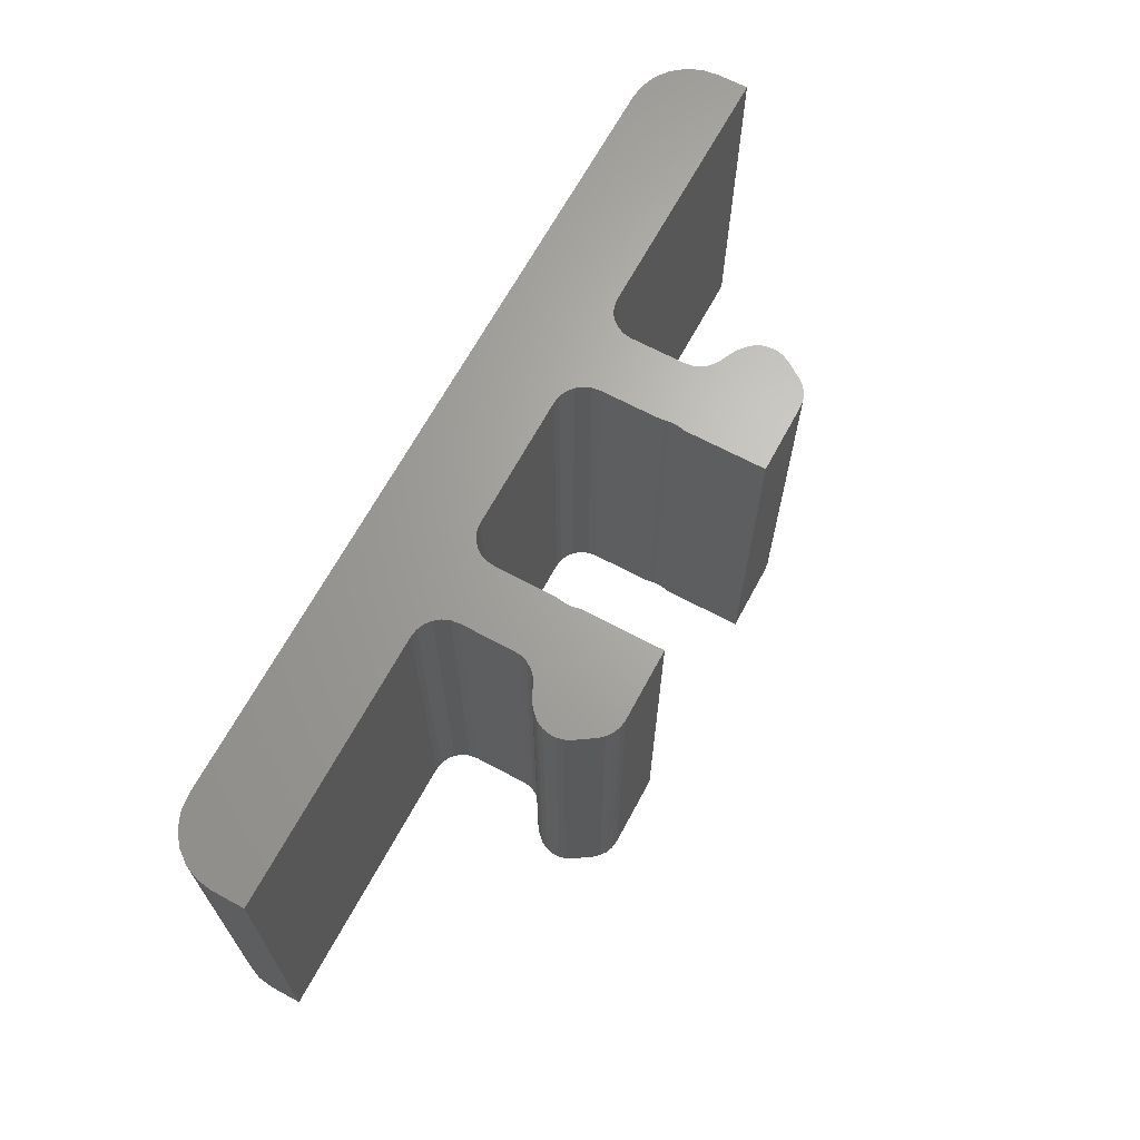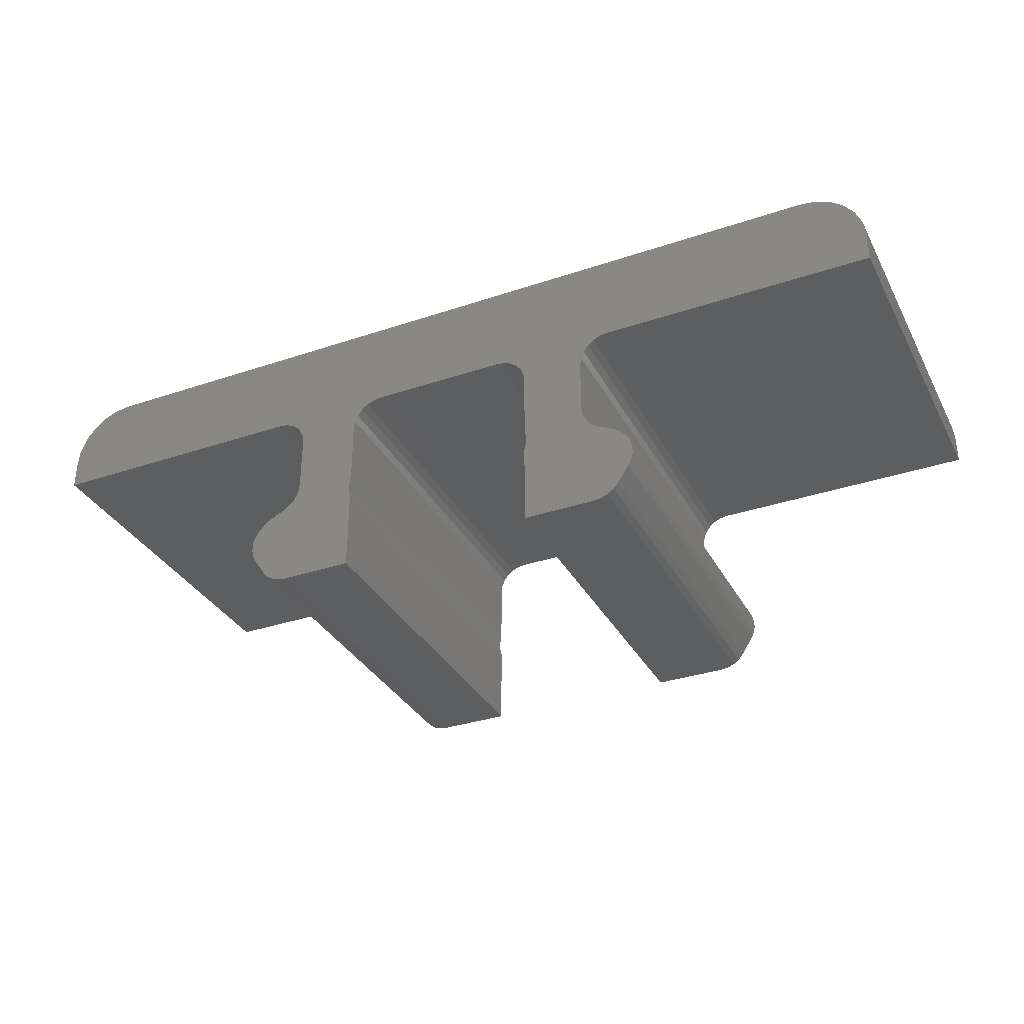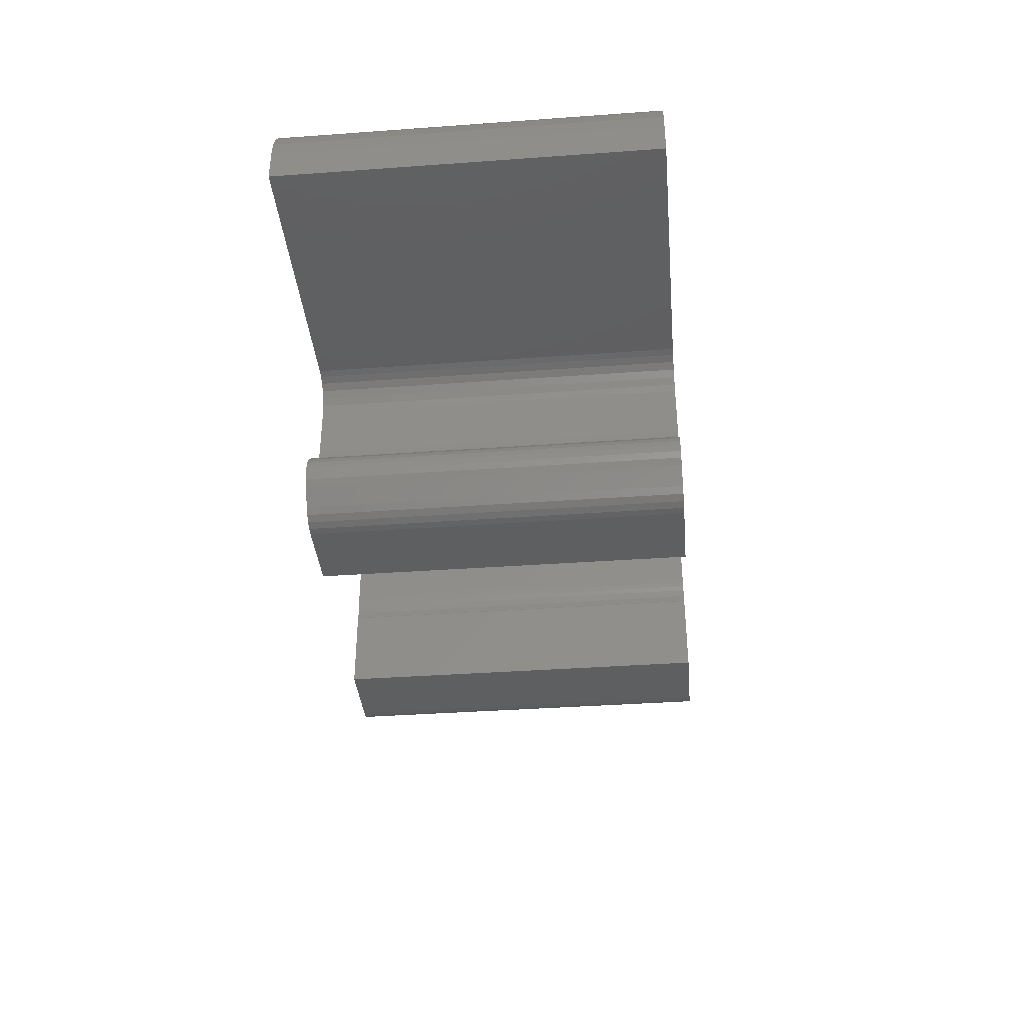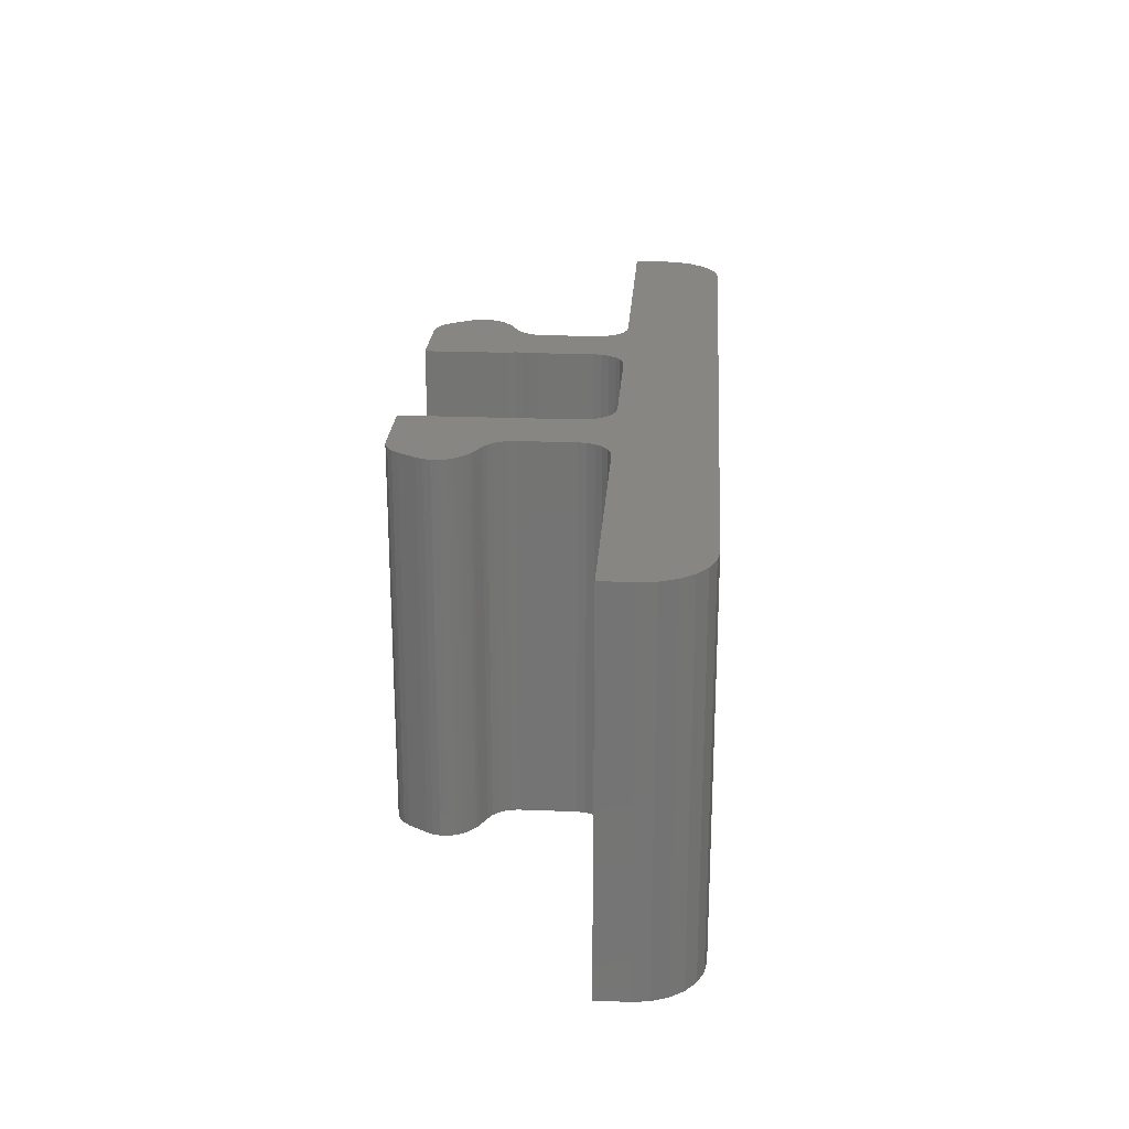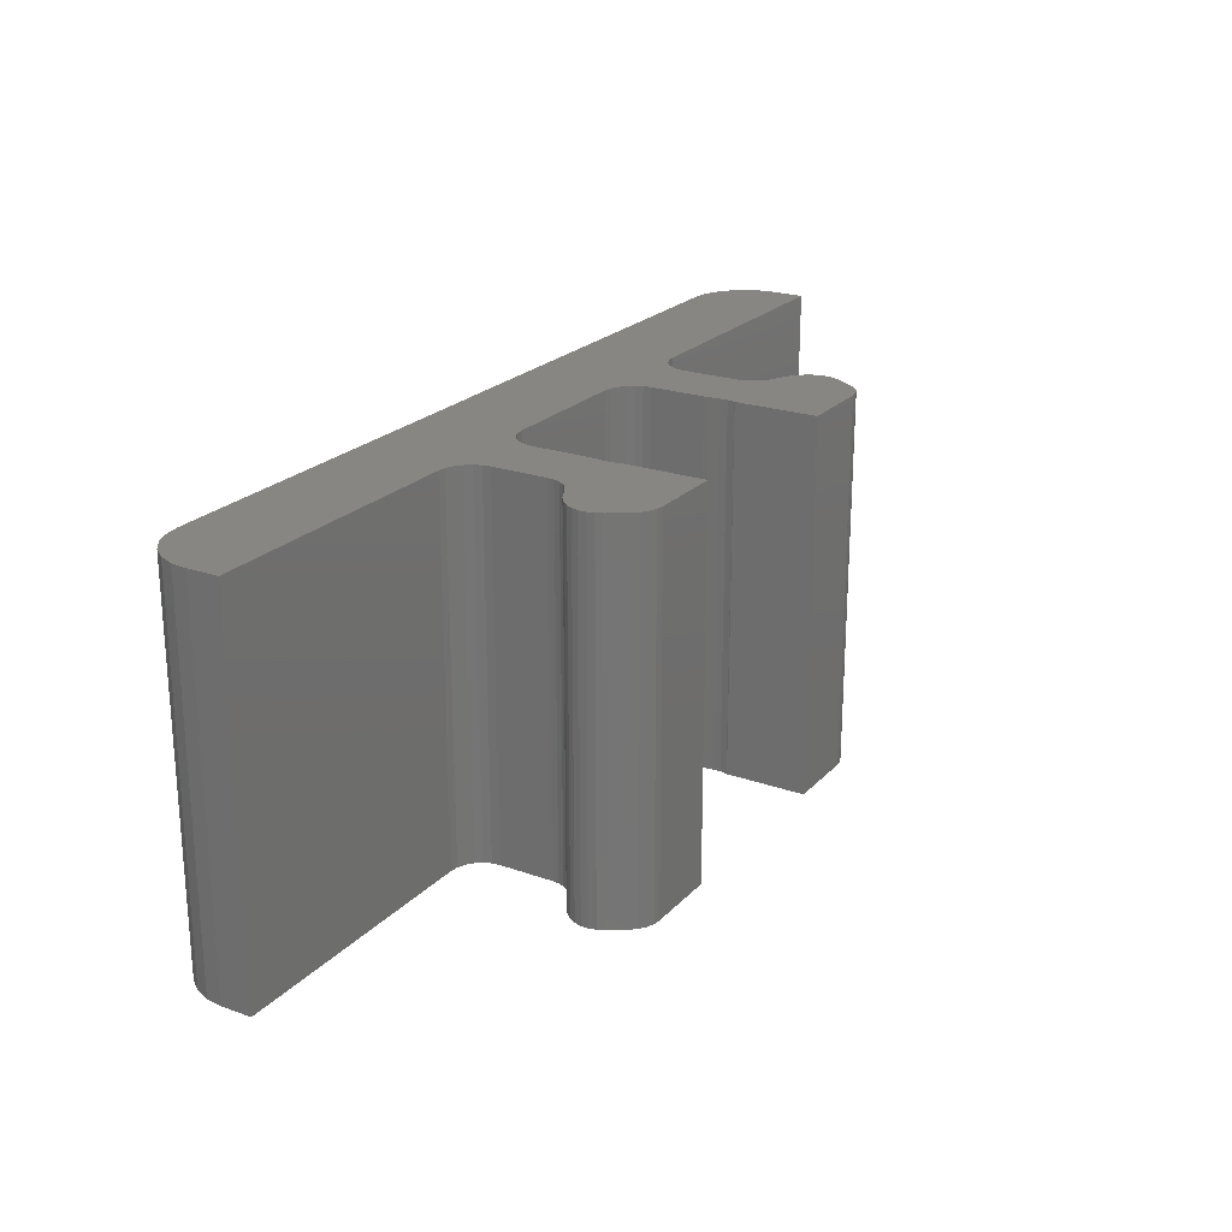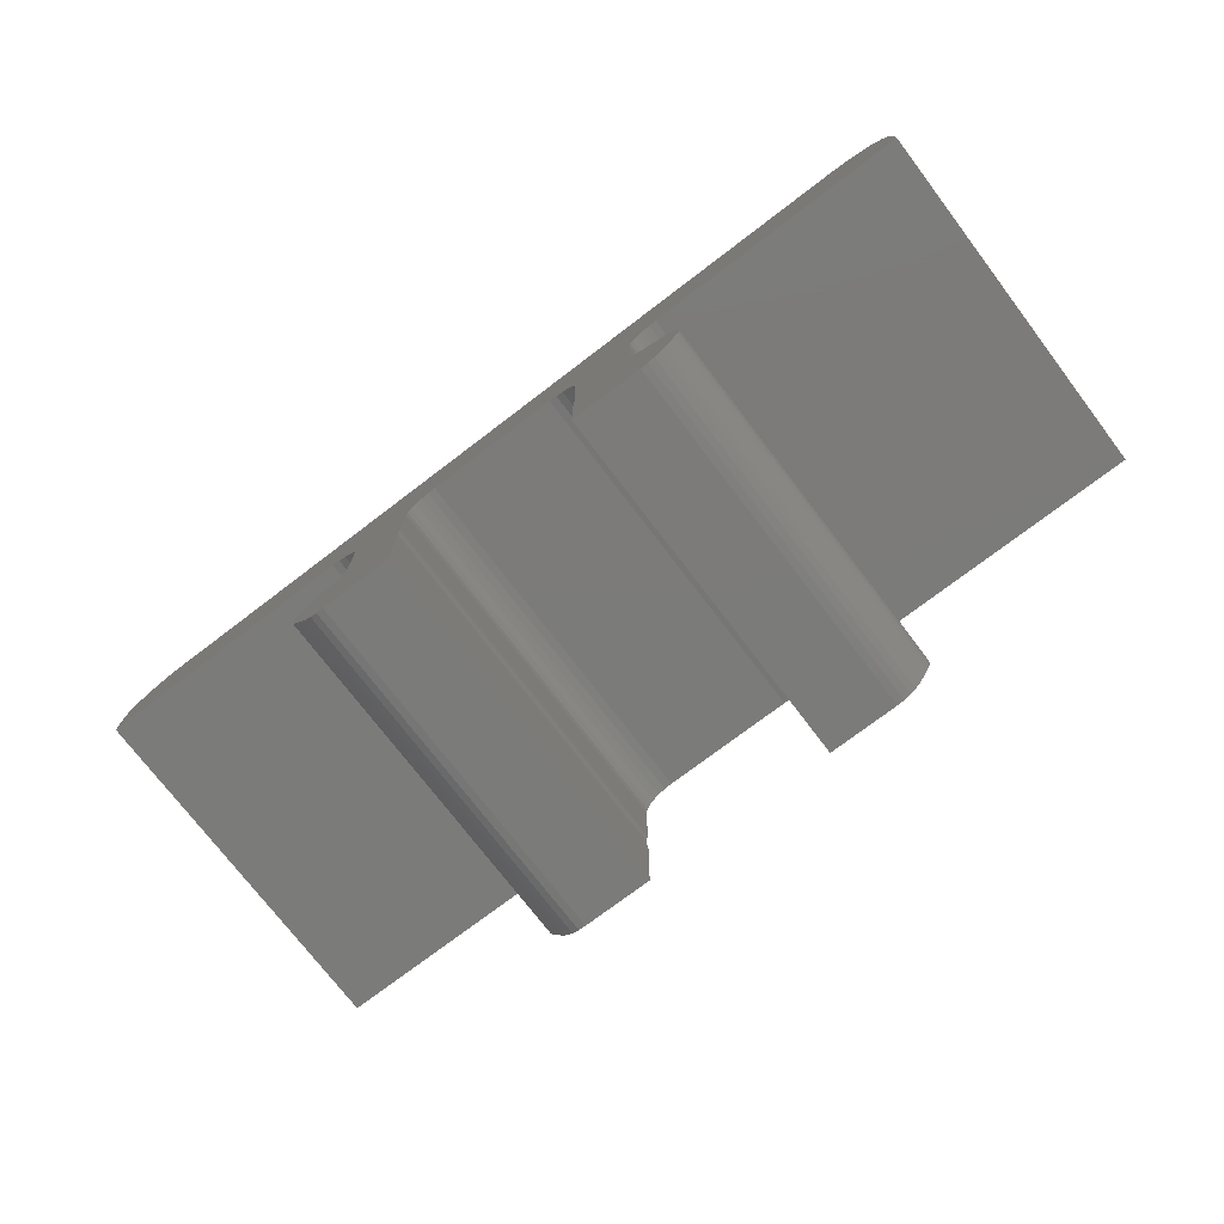
<metadata>
{"format":"stl","ext":"stl","renderer":"f3d","projection":"perspective","resolution":1024,"background":"white","views":[{"elev":66.5,"azim":-61.7,"up":"+Z"},{"elev":-33.5,"azim":-155.3,"up":"+Y"},{"elev":-37.6,"azim":-84.7,"up":"+Y"},{"elev":23.1,"azim":93.8,"up":"+Z"},{"elev":22.7,"azim":-58.9,"up":"+Z"},{"elev":-74.5,"azim":37.3,"up":"+Y"}]}
</metadata>
<code>
# stl→obj: 208 verts, 412 faces
v -7.5 0.8613 0
v -7.5 0.8613 6
v -7.5 1.361 0
v -7.5 1.361 6
v -3.104 0.8613 0
v -3.104 0.8613 6
v -7.466 1.62 0
v -7.366 1.861 0
v -7.207 2.068 0
v -7 2.227 0
v -6.759 2.327 0
v -6.5 2.361 0
v 6.5 2.361 0
v 6.759 2.327 0
v 7 2.227 0
v 7.207 2.068 0
v 7.366 1.861 0
v 7.466 1.62 0
v 7.5 1.361 0
v 3.104 0.8613 0
v 7.5 0.8613 0
v -1.104 0.8613 0
v 1.6 -1.036 0
v 3.445 -1.519 0
v 3.446 -1.637 0
v -1.458 0.7148 0
v -2.854 0.7943 0
v -1.354 0.7943 0
v -1.587 0.4907 0
v -2.671 0.6113 0
v -1.537 0.6113 0
v 1.604 0.3613 0
v 2.604 -0.5235 0
v 2.617 -0.6351 0
v 1.604 -0.5235 0
v 2.654 -0.741 0
v 1.607 -0.6083 0
v 2.714 -0.836 0
v 1.614 -0.6928 0
v -1.6 -2.361 0
v -3.1 -1.076 0
v -2.889 -0.9747 0
v 2.794 -0.9152 0
v 2.889 -0.9747 0
v 1.626 -0.7768 0
v -3.141 -1.098 0
v 3.1 -1.076 0
v 3.141 -1.098 0
v 1.632 -0.9007 0
v 3.36 -1.299 0
v 1.607 -1.022 0
v 3.415 -1.404 0
v -3.281 -1.21 0
v -3.216 -1.153 0
v 3.281 -1.21 0
v -3.18 -1.123 0
v 3.18 -1.123 0
v -2.794 -0.9152 0
v -2.714 -0.836 0
v 2.604 0.3613 0
v -1.604 -0.5235 0
v -2.604 0.3613 0
v -1.604 0.3613 0
v 2.622 0.4907 0
v 1.587 0.4907 0
v 2.671 0.6113 0
v 1.537 0.6113 0
v -2.751 0.7148 0
v 2.751 0.7148 0
v 1.458 0.7148 0
v 2.854 0.7943 0
v 1.354 0.7943 0
v 2.975 0.8442 0
v 1.234 0.8442 0
v 3.42 -1.753 0
v 1.104 0.8613 0
v -1.234 0.8442 0
v 3.367 -1.859 0
v -2.975 0.8442 0
v -2.622 0.4907 0
v 3.216 -1.153 0
v -2.654 -0.741 0
v -1.6 -1.036 0
v -2.617 -0.6351 0
v -1.607 -1.022 0
v -3.36 -1.299 0
v -3.415 -1.404 0
v -3.367 -1.859 0
v -2.766 -2.361 0
v -3.184 -2.136 0
v -2.889 -2.346 0
v -3.004 -2.301 0
v -3.104 -2.23 0
v -3.42 -1.753 0
v -3.446 -1.637 0
v -3.445 -1.519 0
v -1.626 -0.7768 0
v -2.604 -0.5235 0
v -1.614 -0.6928 0
v 3.184 -2.136 0
v 3.104 -2.23 0
v 3.004 -2.301 0
v 2.889 -2.346 0
v 2.766 -2.361 0
v 1.6 -2.361 0
v -1.632 -0.9007 0
v -1.607 -0.6083 0
v -7.466 1.62 6
v -2.975 0.8442 6
v -1.458 0.7148 6
v -2.854 0.7943 6
v -1.604 0.3613 6
v -2.751 0.7148 6
v -2.671 0.6113 6
v -1.614 -0.6928 6
v -2.622 0.4907 6
v -1.6 -1.036 6
v -2.604 0.3613 6
v -1.6 -2.361 6
v -2.604 -0.5235 6
v -2.617 -0.6351 6
v -2.766 -2.361 6
v -2.654 -0.741 6
v -3.104 -2.23 6
v -2.714 -0.836 6
v -3.184 -2.136 6
v -2.794 -0.9152 6
v -3.446 -1.637 6
v -2.889 -0.9747 6
v -3.36 -1.299 6
v -3.1 -1.076 6
v -3.141 -1.098 6
v -1.607 -1.022 6
v -1.632 -0.9007 6
v -3.18 -1.123 6
v -3.216 -1.153 6
v -3.281 -1.21 6
v -3.415 -1.404 6
v -3.445 -1.519 6
v -3.42 -1.753 6
v -3.367 -1.859 6
v -3.004 -2.301 6
v -2.889 -2.346 6
v -1.537 0.6113 6
v -1.626 -0.7768 6
v -1.587 0.4907 6
v -1.607 -0.6083 6
v -1.604 -0.5235 6
v -1.354 0.7943 6
v -1.234 0.8442 6
v -1.104 0.8613 6
v 1.104 0.8613 6
v 2.854 0.7943 6
v 1.234 0.8442 6
v 2.751 0.7148 6
v 1.354 0.7943 6
v 2.604 0.3613 6
v 1.458 0.7148 6
v 1.537 0.6113 6
v 3.42 -1.753 6
v 1.587 0.4907 6
v 2.889 -2.346 6
v 1.604 0.3613 6
v 2.766 -2.361 6
v 1.604 -0.5235 6
v 1.607 -0.6083 6
v 1.626 -0.7768 6
v 1.632 -0.9007 6
v 1.614 -0.6928 6
v 1.607 -1.022 6
v 1.6 -2.361 6
v 1.6 -1.036 6
v 3.004 -2.301 6
v 3.104 -2.23 6
v 3.184 -2.136 6
v 3.367 -1.859 6
v 2.714 -0.836 6
v 2.654 -0.741 6
v 3.104 0.8613 6
v 7.5 0.8613 6
v 2.671 0.6113 6
v 2.622 0.4907 6
v 3.415 -1.404 6
v 3.36 -1.299 6
v 3.216 -1.153 6
v 3.18 -1.123 6
v 3.141 -1.098 6
v 2.889 -0.9747 6
v 2.794 -0.9152 6
v 3.446 -1.637 6
v 3.445 -1.519 6
v 3.1 -1.076 6
v 2.617 -0.6351 6
v 2.604 -0.5235 6
v 2.975 0.8442 6
v 7.5 1.361 6
v 7.466 1.62 6
v 7.366 1.861 6
v 7.207 2.068 6
v 7 2.227 6
v 6.759 2.327 6
v 6.5 2.361 6
v -6.5 2.361 6
v -6.759 2.327 6
v -7 2.227 6
v -7.207 2.068 6
v -7.366 1.861 6
v 3.281 -1.21 6
f 1 2 3
f 3 2 4
f 2 1 5
f 6 2 5
f 1 3 5
f 5 3 7
f 5 7 8
f 5 8 9
f 5 9 10
f 5 10 11
f 5 11 12
f 5 12 13
f 5 13 14
f 5 14 15
f 5 15 16
f 5 16 17
f 5 17 18
f 5 18 19
f 20 19 21
f 5 19 22
f 23 24 25
f 26 27 28
f 29 30 31
f 32 33 34
f 35 36 37
f 37 38 39
f 40 41 42
f 39 43 44
f 39 44 45
f 40 46 41
f 45 47 48
f 49 50 51
f 51 52 23
f 40 53 54
f 45 55 49
f 52 24 23
f 40 54 56
f 50 52 51
f 45 48 57
f 55 50 49
f 44 47 45
f 40 58 59
f 38 43 39
f 40 42 58
f 36 38 37
f 32 34 35
f 34 36 35
f 60 33 32
f 61 62 63
f 64 60 65
f 66 64 67
f 31 68 26
f 69 66 70
f 71 69 72
f 73 71 74
f 23 25 75
f 20 73 76
f 20 76 19
f 77 5 22
f 76 22 19
f 76 73 74
f 23 75 78
f 74 71 72
f 79 28 27
f 72 69 70
f 27 26 68
f 67 64 65
f 68 31 30
f 65 60 32
f 80 63 62
f 30 29 80
f 45 81 55
f 45 57 81
f 40 56 46
f 40 59 82
f 40 82 83
f 84 85 83
f 86 40 87
f 88 89 90
f 91 92 93
f 89 91 90
f 40 89 88
f 40 88 94
f 40 94 95
f 40 95 96
f 40 96 87
f 84 83 82
f 90 91 93
f 62 97 98
f 62 99 97
f 29 63 80
f 70 66 67
f 28 79 77
f 23 78 100
f 5 77 79
f 23 100 101
f 23 101 102
f 23 102 103
f 23 103 104
f 23 104 105
f 98 106 84
f 62 107 99
f 85 84 106
f 62 61 107
f 106 98 97
f 40 86 53
f 3 4 7
f 7 4 108
f 109 110 6
f 4 2 6
f 111 112 109
f 110 4 6
f 113 112 111
f 114 115 113
f 116 117 114
f 118 119 116
f 120 119 118
f 121 122 120
f 123 124 121
f 125 126 123
f 127 128 125
f 129 130 127
f 131 132 129
f 133 134 114
f 132 135 129
f 135 136 129
f 136 137 129
f 137 130 129
f 130 138 127
f 138 139 127
f 139 128 127
f 128 140 125
f 140 141 125
f 141 126 125
f 126 124 123
f 124 142 121
f 142 143 121
f 143 122 121
f 122 119 120
f 119 117 116
f 144 110 109
f 117 133 114
f 134 145 114
f 145 115 114
f 146 144 109
f 115 147 113
f 147 148 113
f 148 112 113
f 112 146 109
f 149 150 4
f 150 151 4
f 110 149 4
f 151 152 4
f 152 153 4
f 154 155 152
f 156 157 154
f 158 157 156
f 159 160 158
f 161 162 159
f 163 164 161
f 165 166 163
f 167 168 163
f 168 164 163
f 166 169 163
f 169 167 163
f 170 171 168
f 172 171 170
f 171 164 168
f 164 162 161
f 162 173 159
f 173 174 159
f 174 175 159
f 175 176 159
f 176 160 159
f 177 178 158
f 179 180 4
f 181 155 154
f 182 181 154
f 183 184 185
f 183 185 186
f 183 186 187
f 188 189 190
f 191 183 192
f 190 191 188
f 178 193 158
f 160 190 189
f 160 177 158
f 160 189 177
f 193 194 158
f 192 188 191
f 157 182 154
f 195 179 4
f 155 153 152
f 153 195 4
f 180 196 4
f 196 197 4
f 197 198 4
f 198 199 4
f 199 200 4
f 200 201 4
f 201 202 4
f 202 203 4
f 203 204 4
f 204 205 4
f 205 206 4
f 206 207 4
f 207 108 4
f 208 185 184
f 187 192 183
f 194 157 158
f 6 5 79
f 109 6 79
f 109 79 27
f 111 109 27
f 111 27 68
f 113 111 68
f 68 30 113
f 113 30 114
f 30 80 114
f 114 80 116
f 80 62 116
f 116 62 118
f 98 120 62
f 62 120 118
f 84 121 98
f 98 121 120
f 82 123 84
f 84 123 121
f 59 125 82
f 82 125 123
f 58 127 59
f 59 127 125
f 42 129 58
f 58 129 127
f 41 131 42
f 42 131 129
f 46 132 41
f 41 132 131
f 56 135 46
f 46 135 132
f 54 136 56
f 56 136 135
f 53 137 54
f 54 137 136
f 86 130 53
f 53 130 137
f 87 138 86
f 86 138 130
f 96 139 87
f 87 139 138
f 95 128 96
f 96 128 139
f 95 94 128
f 128 94 140
f 94 88 140
f 140 88 141
f 88 90 141
f 141 90 126
f 90 93 126
f 126 93 124
f 124 93 92
f 142 124 92
f 142 92 91
f 143 142 91
f 143 91 89
f 122 143 89
f 122 89 40
f 119 122 40
f 83 117 119
f 40 83 119
f 83 85 133
f 117 83 133
f 85 106 134
f 133 85 134
f 134 106 97
f 145 134 97
f 145 97 99
f 115 145 99
f 115 99 107
f 147 115 107
f 147 107 61
f 148 147 61
f 148 61 63
f 112 148 63
f 112 63 29
f 146 112 29
f 146 29 31
f 144 146 31
f 144 31 26
f 110 144 26
f 110 26 28
f 149 110 28
f 149 28 77
f 150 149 77
f 150 77 22
f 151 150 22
f 151 22 76
f 152 151 76
f 152 76 74
f 154 152 74
f 154 74 72
f 156 154 72
f 156 72 70
f 158 156 70
f 70 67 158
f 158 67 159
f 67 65 159
f 159 65 161
f 65 32 161
f 161 32 163
f 35 165 32
f 32 165 163
f 35 37 165
f 165 37 166
f 37 39 166
f 166 39 169
f 39 45 169
f 169 45 167
f 45 49 167
f 167 49 168
f 51 170 49
f 49 170 168
f 23 172 51
f 51 172 170
f 172 23 171
f 171 23 105
f 171 105 104
f 164 171 104
f 164 104 103
f 162 164 103
f 162 103 102
f 173 162 102
f 173 102 101
f 174 173 101
f 174 101 100
f 175 174 100
f 175 100 78
f 176 175 78
f 176 78 75
f 160 176 75
f 160 75 25
f 190 160 25
f 25 24 191
f 190 25 191
f 24 52 183
f 191 24 183
f 52 50 184
f 183 52 184
f 50 55 208
f 184 50 208
f 81 185 55
f 55 185 208
f 57 186 81
f 81 186 185
f 48 187 57
f 57 187 186
f 47 192 48
f 48 192 187
f 44 188 47
f 47 188 192
f 43 189 44
f 44 189 188
f 38 177 43
f 43 177 189
f 38 36 178
f 177 38 178
f 36 34 193
f 178 36 193
f 34 33 194
f 193 34 194
f 194 33 60
f 157 194 60
f 157 60 64
f 182 157 64
f 182 64 66
f 181 182 66
f 181 66 69
f 155 181 69
f 155 69 71
f 153 155 71
f 153 71 73
f 195 153 73
f 195 73 20
f 179 195 20
f 179 20 21
f 180 179 21
f 180 21 19
f 196 180 19
f 19 18 197
f 196 19 197
f 18 17 198
f 197 18 198
f 17 16 199
f 198 17 199
f 15 200 16
f 16 200 199
f 14 201 15
f 15 201 200
f 13 202 14
f 14 202 201
f 12 203 13
f 13 203 202
f 11 204 12
f 12 204 203
f 10 205 11
f 11 205 204
f 9 206 10
f 10 206 205
f 8 207 9
f 9 207 206
f 7 108 8
f 8 108 207

</code>
